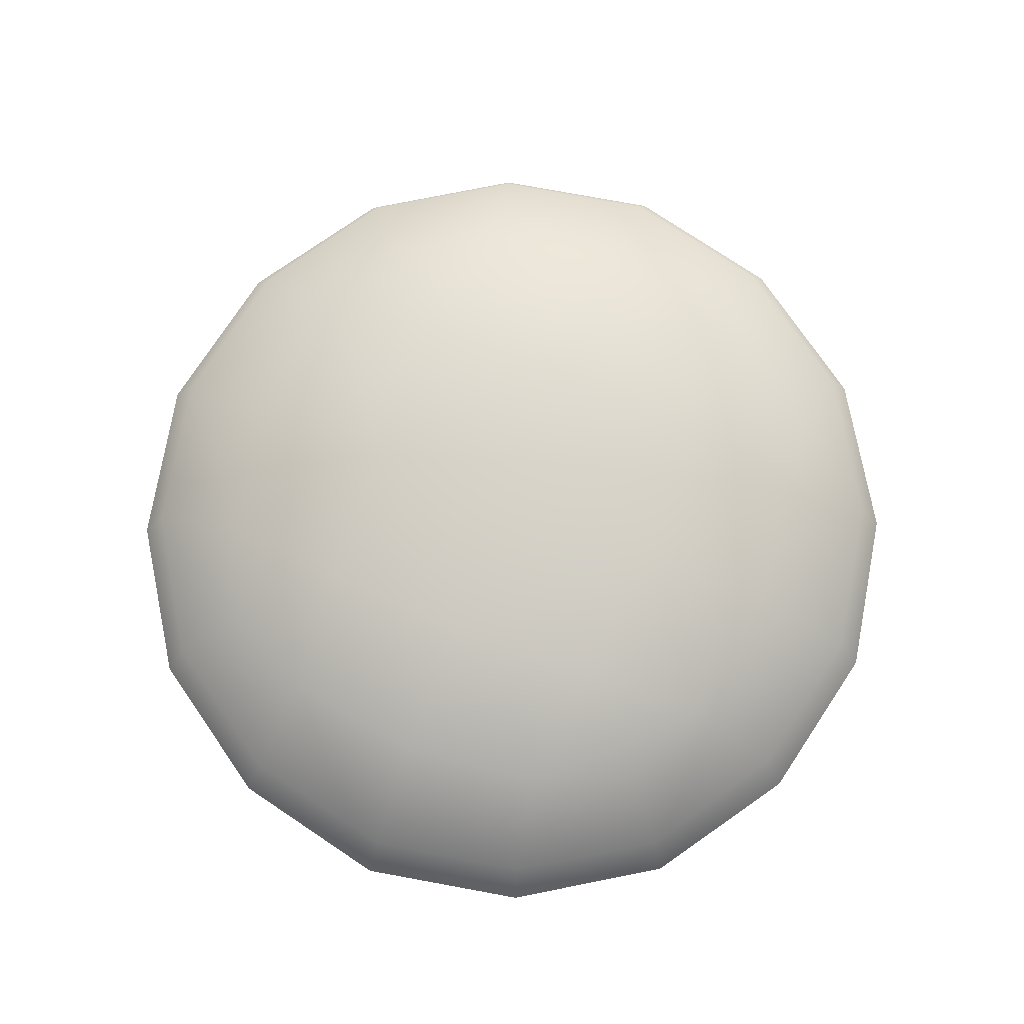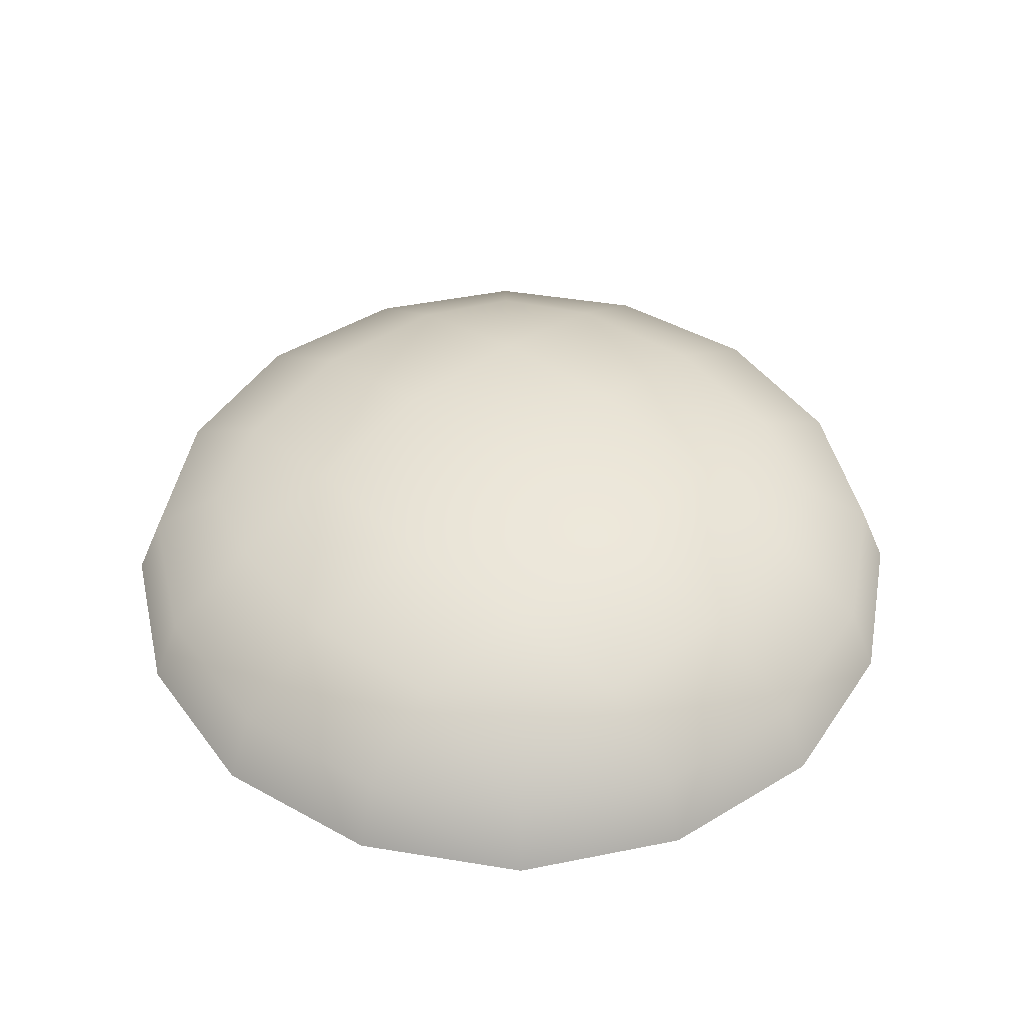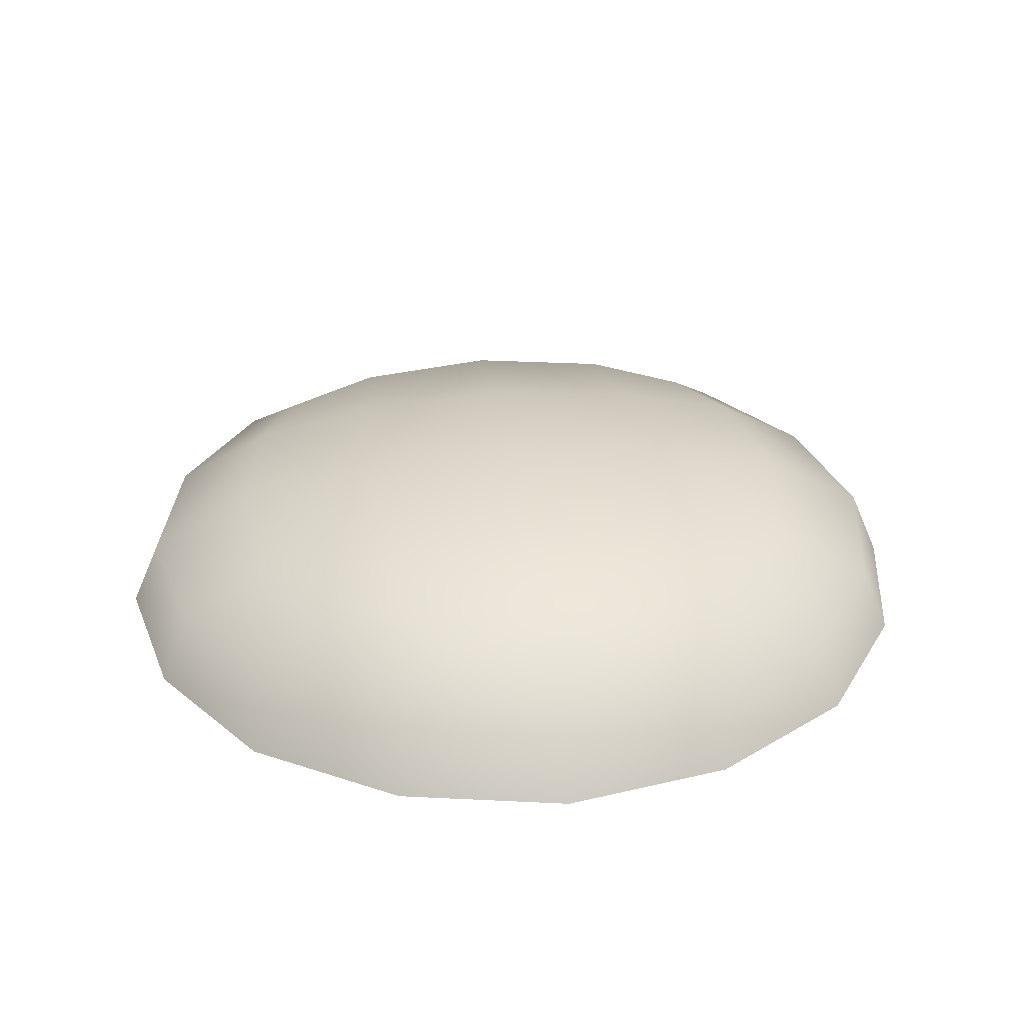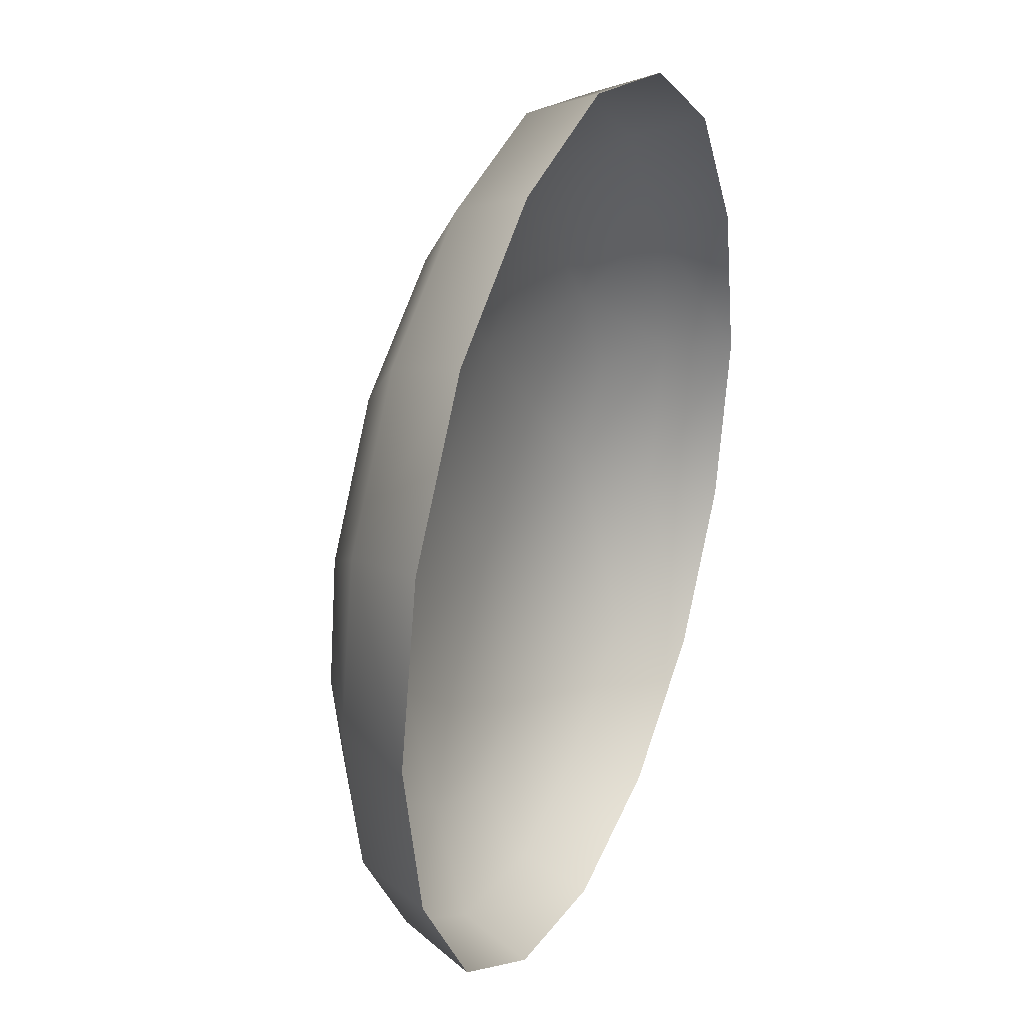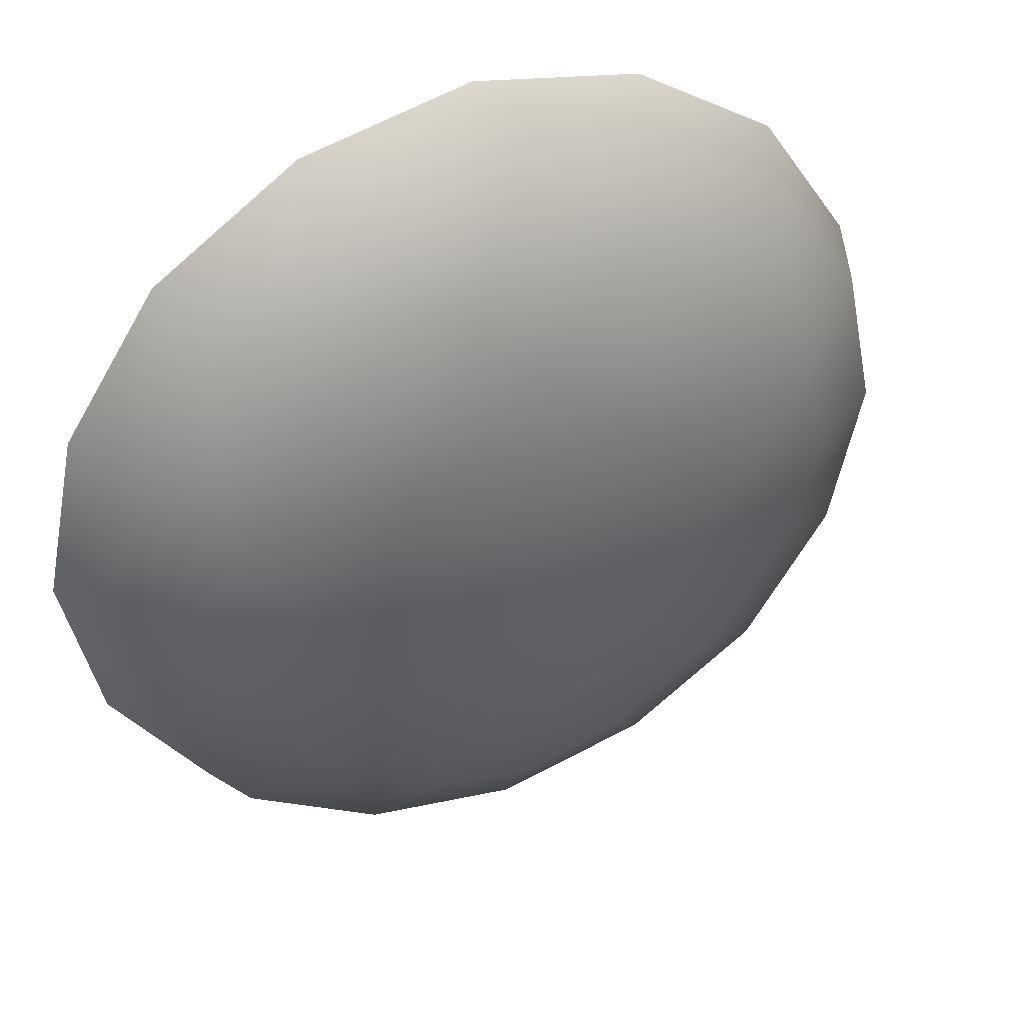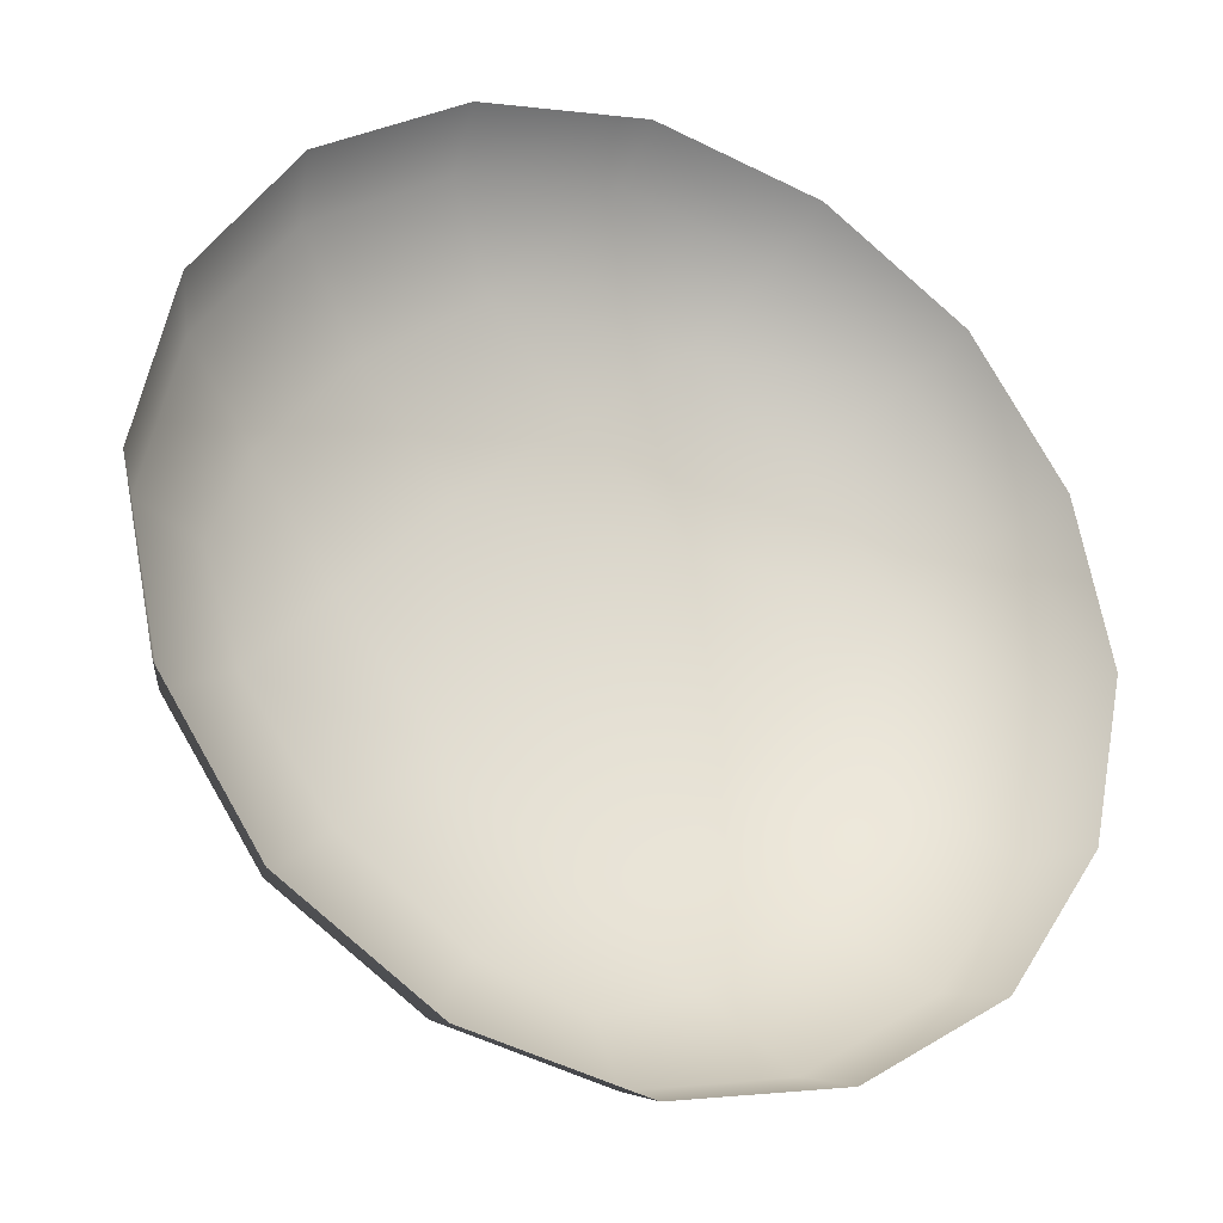
<metadata>
{"format":"obj","ext":"obj","renderer":"f3d","projection":"perspective","resolution":1024,"background":"white","views":[{"elev":77.6,"azim":67.0,"up":"+Z"},{"elev":46.3,"azim":178.8,"up":"+Z"},{"elev":30.6,"azim":127.5,"up":"+Z"},{"elev":29.3,"azim":112.3,"up":"+Y"},{"elev":41.0,"azim":-25.3,"up":"+Y"},{"elev":-27.2,"azim":154.4,"up":"+Y"}]}
</metadata>
<code>
g pm0680_00_EyeA2Skin_ty1
v 0.1378 0.4941 0.1059
v 0.142 0.5146 0.1059
v 0.1452 0.5131 0.1144
v 0.1535 0.532 0.1059
v 0.1411 0.4941 0.1143
v 0.1548 0.5061 0.1213
v 0.1562 0.5294 0.1146
v 0.1453 0.4752 0.1144
v 0.1548 0.4822 0.1213
v 0.142 0.4737 0.1059
v 0.1536 0.4562 0.1059
v 0.1501 0.4941 0.1199
v 0.1562 0.4589 0.1146
v 0.1725 0.5403 0.1144
v 0.1795 0.5307 0.1213
v 0.171 0.5435 0.1059
v 0.1914 0.5478 0.1059
v 0.1914 0.5444 0.1143
v 0.1654 0.5201 0.1219
v 0.1774 0.5081 0.1249
v 0.1725 0.4479 0.1144
v 0.1795 0.4575 0.1213
v 0.171 0.4447 0.1059
v 0.1914 0.4404 0.1059
v 0.1914 0.4438 0.1143
v 0.2104 0.5403 0.1144
v 0.2034 0.5307 0.1213
v 0.2119 0.5435 0.1059
v 0.2293 0.532 0.1059
v 0.1914 0.5354 0.1199
v 0.2267 0.5293 0.1146
v 0.1655 0.4682 0.1219
v 0.1775 0.4801 0.1249
v 0.1914 0.5204 0.124
v 0.2054 0.5081 0.1249
v 0.2376 0.5131 0.1144
v 0.228 0.506 0.1213
v 0.2408 0.5145 0.1059
v 0.2451 0.4941 0.1059
v 0.2173 0.52 0.1219
v 0.2417 0.4941 0.1143
v 0.1651 0.4941 0.124
v 0.1914 0.4941 0.1261
v 0.2055 0.4801 0.1249
v 0.2376 0.4751 0.1144
v 0.2281 0.4821 0.1213
v 0.2409 0.4737 0.1059
v 0.2294 0.4562 0.1059
v 0.2328 0.4941 0.1199
v 0.2178 0.4941 0.124
v 0.2267 0.4588 0.1146
v 0.1915 0.4678 0.124
v 0.2034 0.4575 0.1213
v 0.2174 0.4681 0.1219
v 0.2104 0.4479 0.1144
v 0.2119 0.4447 0.1059
v 0.1915 0.4528 0.1199
g pm0680_00_EyeA2Skin_ty1_0
f 3 2 1
f 4 2 3
f 5 3 1
f 6 3 5
f 7 4 3
f 7 3 6
f 5 1 8
f 5 8 9
f 1 10 8
f 8 10 11
f 12 6 5
f 12 5 9
f 12 9 6
f 13 8 11
f 9 8 13
f 7 14 4
f 15 14 7
f 14 16 4
f 17 16 14
f 18 17 14
f 18 14 15
f 19 7 6
f 19 15 7
f 19 6 20
f 19 20 15
f 13 11 21
f 13 21 22
f 11 23 21
f 21 23 24
f 25 21 24
f 22 21 25
f 18 26 17
f 27 26 18
f 26 28 17
f 29 28 26
f 30 18 15
f 30 27 18
f 30 15 27
f 31 29 26
f 31 26 27
f 32 13 22
f 32 22 33
f 32 9 13
f 32 33 9
f 15 34 27
f 27 34 35
f 20 34 15
f 35 34 20
f 31 36 29
f 37 36 31
f 36 38 29
f 39 38 36
f 40 31 27
f 40 27 35
f 40 37 31
f 40 35 37
f 41 39 36
f 41 36 37
f 33 42 9
f 20 42 33
f 9 42 6
f 6 42 20
f 43 35 20
f 43 20 33
f 43 44 35
f 43 33 44
f 41 45 39
f 46 45 41
f 45 47 39
f 48 47 45
f 49 41 37
f 49 46 41
f 49 37 46
f 35 50 37
f 44 50 35
f 37 50 46
f 46 50 44
f 51 48 45
f 51 45 46
f 33 52 44
f 44 52 53
f 22 52 33
f 53 52 22
f 54 46 44
f 54 51 46
f 54 44 53
f 54 53 51
f 51 55 48
f 53 55 51
f 55 56 48
f 24 56 55
f 25 24 55
f 25 55 53
f 57 53 22
f 57 22 25
f 57 25 53

</code>
